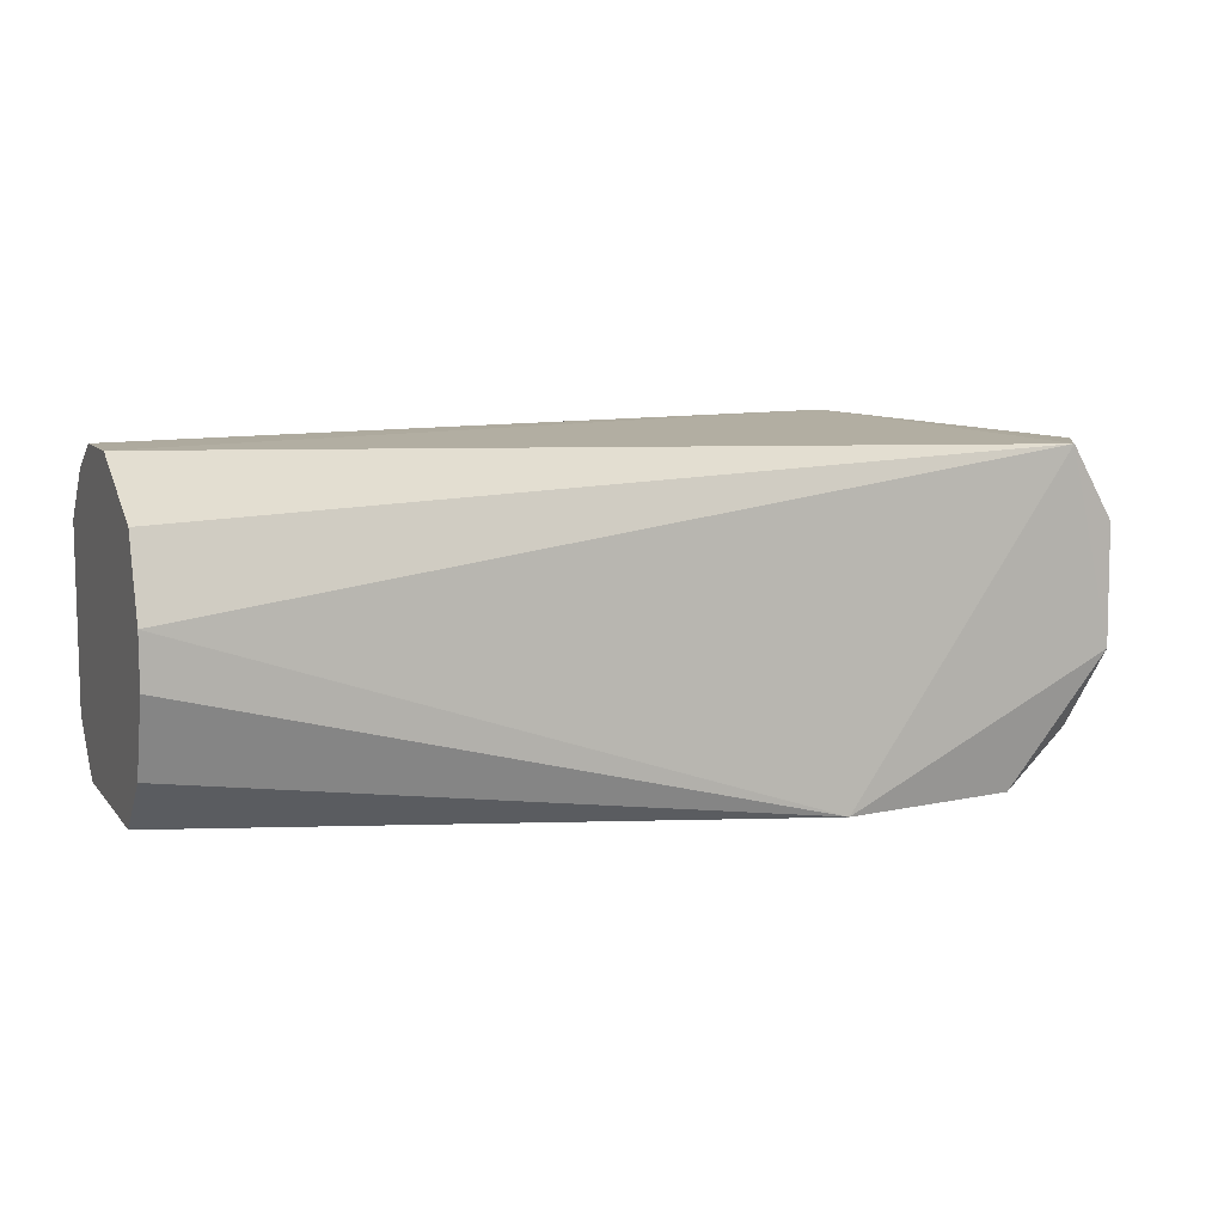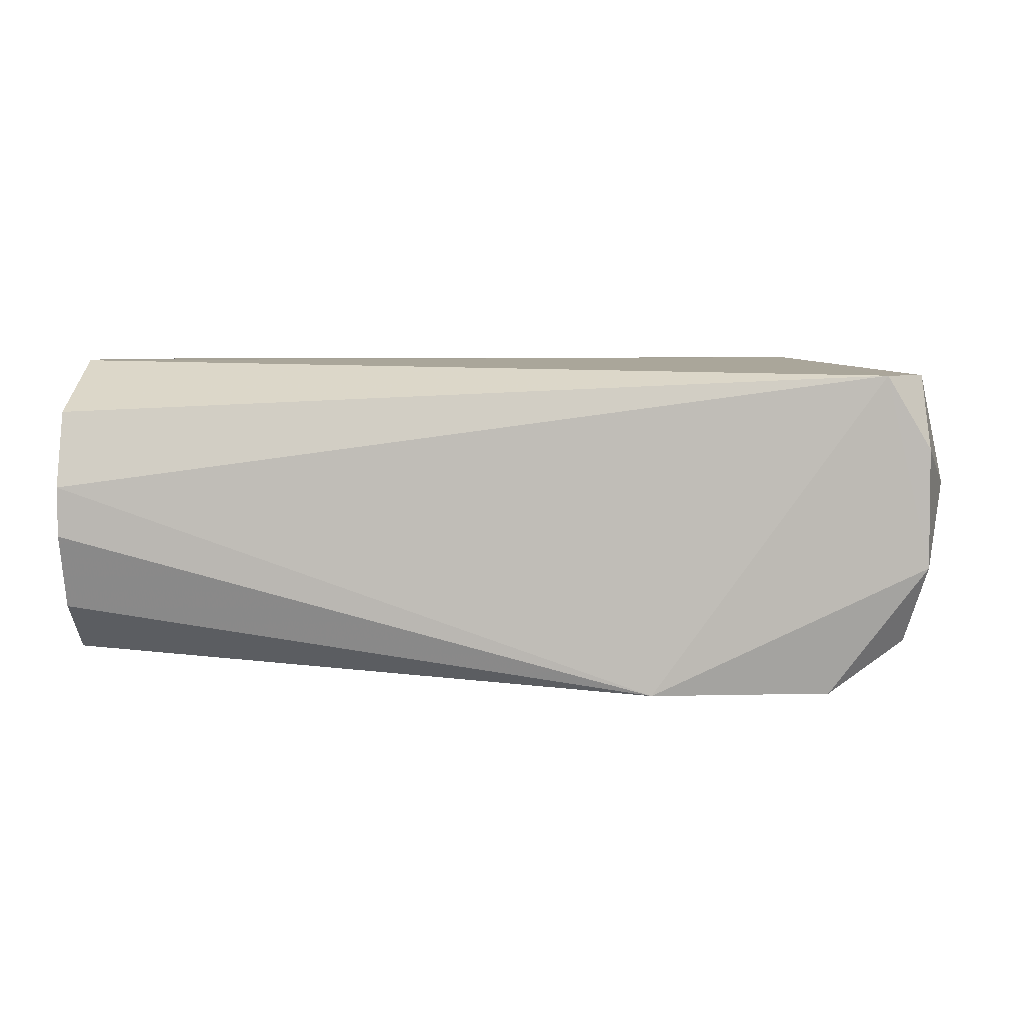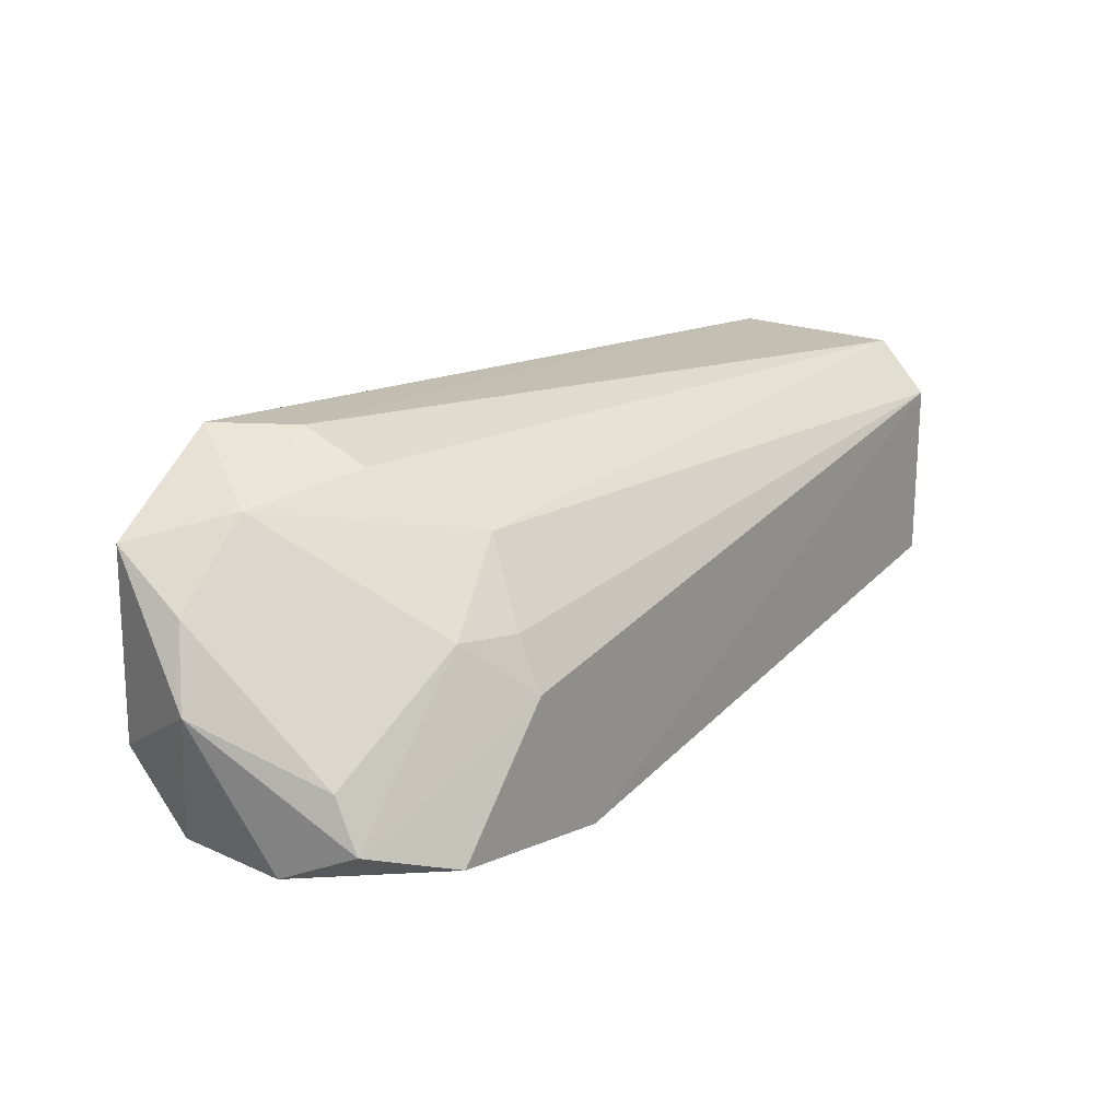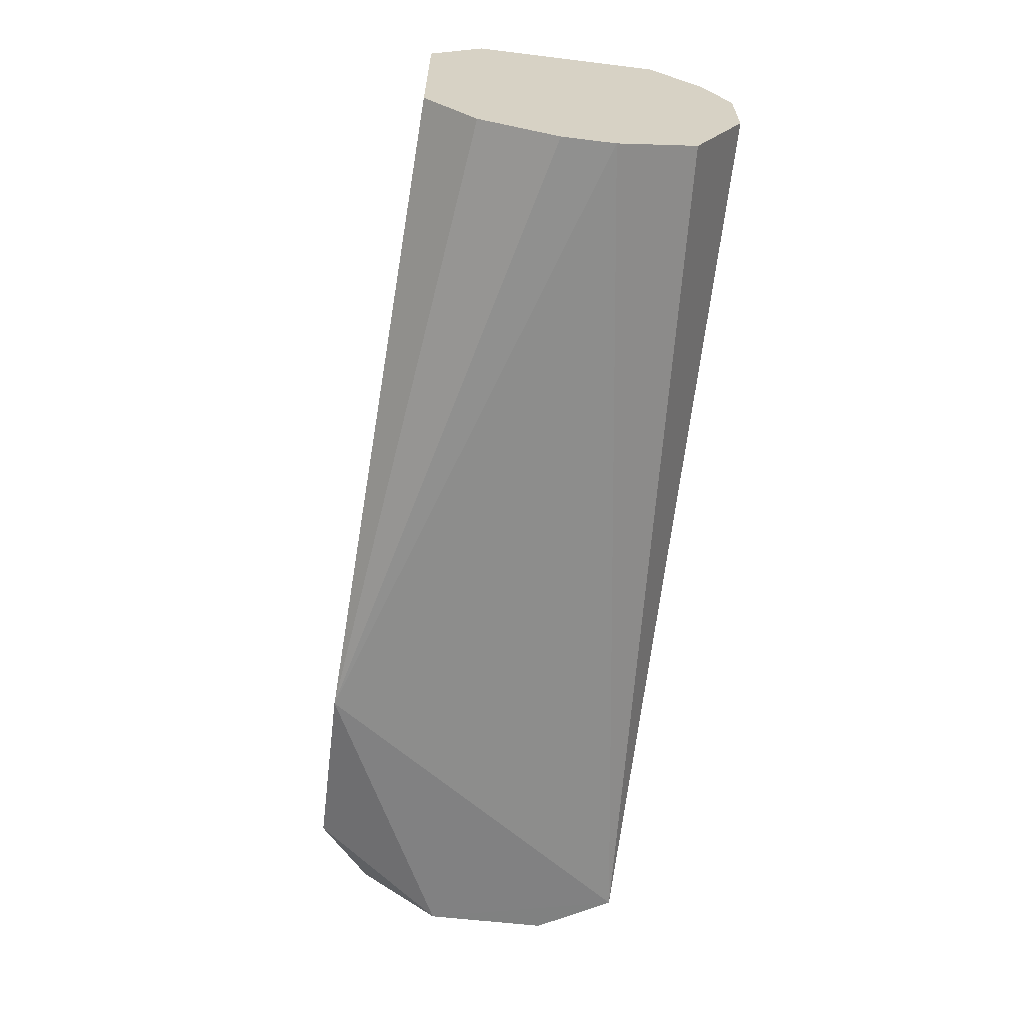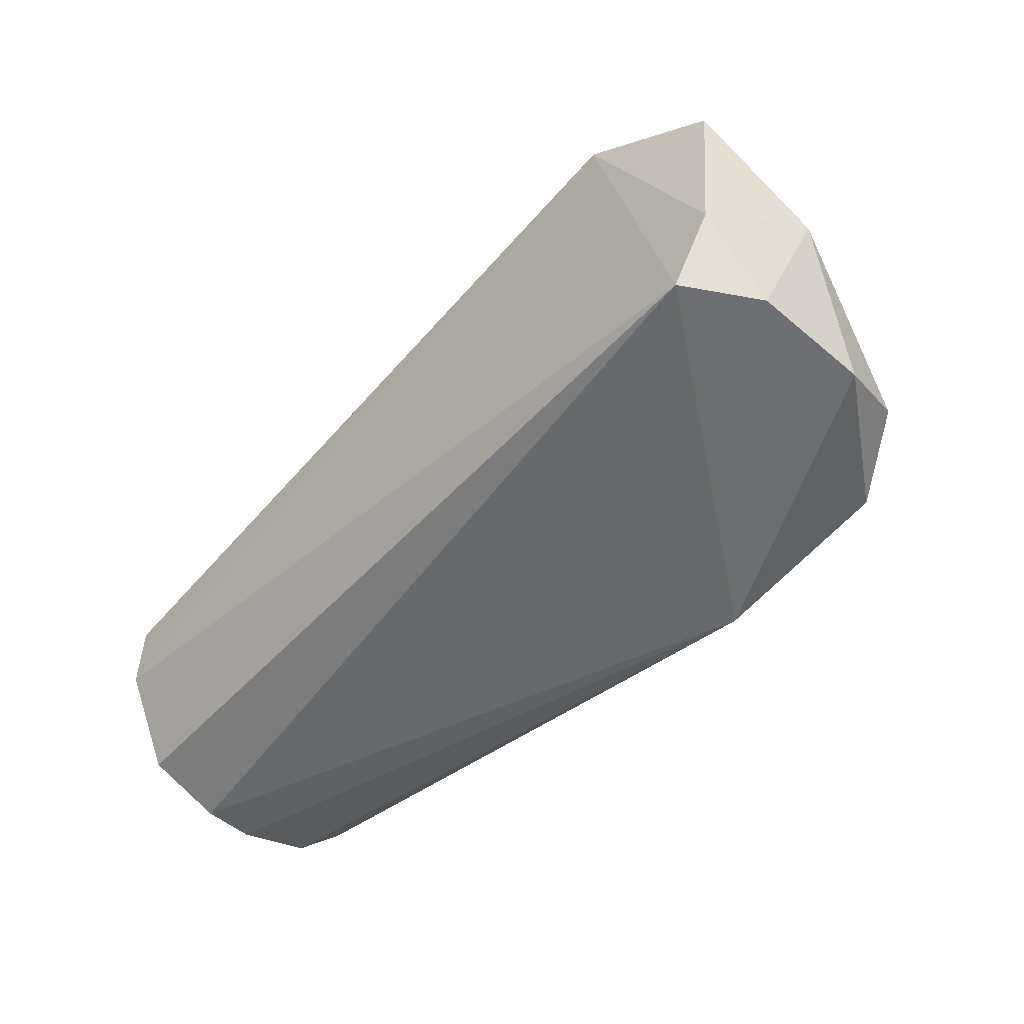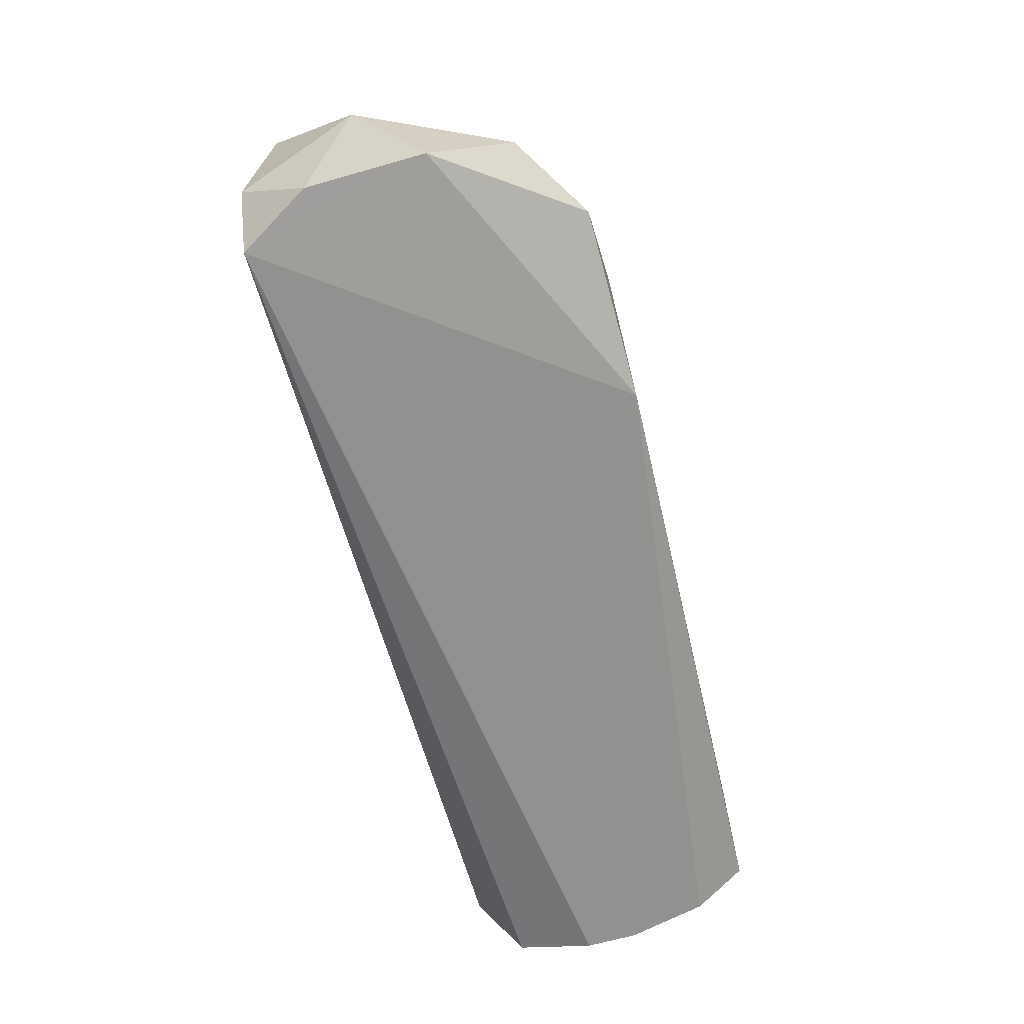
<metadata>
{"format":"obj","ext":"obj","renderer":"f3d","projection":"perspective","resolution":1024,"background":"white","views":[{"elev":9.3,"azim":157.6,"up":"+Y"},{"elev":6.1,"azim":-176.0,"up":"+Y"},{"elev":19.3,"azim":-50.9,"up":"+Z"},{"elev":-63.1,"azim":82.9,"up":"+Z"},{"elev":-52.0,"azim":-132.7,"up":"+Z"},{"elev":-68.4,"azim":-74.6,"up":"+Z"}]}
</metadata>
<code>
v -0.9754 -0.8538 0.5872
v -0.9741 -0.7066 0.5877
v 0.127 -0.8254 0.6033
v 0.127 -0.6032 0.8572
v -0.8252 -0.6032 1.016
v 0.127 -0.9841 0.9207
v -0.8569 -1.016 0.6033
v -0.9204 -0.6161 0.5854
v -0.6982 -0.9206 0.9207
v 0.127 -0.6985 0.9842
v 0.127 -0.6667 0.6351
v 0.127 -0.9841 0.6985
v -0.9839 -0.635 0.9207
v -0.6347 -1.016 0.5715
v 0.127 -0.9206 0.9842
v -0.73 -1.016 0.762
v -0.9521 -0.9206 0.6985
v 0.127 -0.6032 0.762
v -0.7616 -0.7937 0.9842
v -1.016 -0.762 0.762
v 0.127 -0.762 0.6033
v 0.127 -0.9206 0.6351
v -0.7616 -0.6985 1.016
v -0.8886 -0.7302 0.9524
v -0.9742 -0.6182 0.676
v 0.127 -0.635 0.9207
v -0.7934 -0.9524 0.8254
v -0.9521 -0.9524 0.6351
v -0.73 -0.9841 0.8254
v -0.9839 -0.7302 0.8572
f 27 24 30
f 3 4 6
f 1 2 8
f 6 4 10
f 4 3 11
f 3 6 12
f 7 1 14
f 1 8 14
f 12 6 14
f 9 6 15
f 6 10 15
f 7 14 16
f 14 6 16
f 5 4 18
f 8 5 18
f 4 11 18
f 11 8 18
f 9 15 19
f 2 1 20
f 11 3 21
f 8 11 21
f 14 8 21
f 3 14 21
f 3 12 22
f 14 3 22
f 12 14 22
f 10 5 23
f 15 10 23
f 19 15 23
f 19 23 24
f 5 13 24
f 9 19 24
f 23 5 24
f 8 2 25
f 5 8 25
f 13 5 25
f 2 20 25
f 20 13 25
f 4 5 26
f 10 4 26
f 5 10 26
f 9 24 27
f 1 7 28
f 7 16 28
f 20 1 28
f 17 20 28
f 16 27 28
f 27 17 28
f 6 9 29
f 16 6 29
f 9 27 29
f 27 16 29
f 13 20 30
f 20 17 30
f 24 13 30
f 17 27 30

</code>
